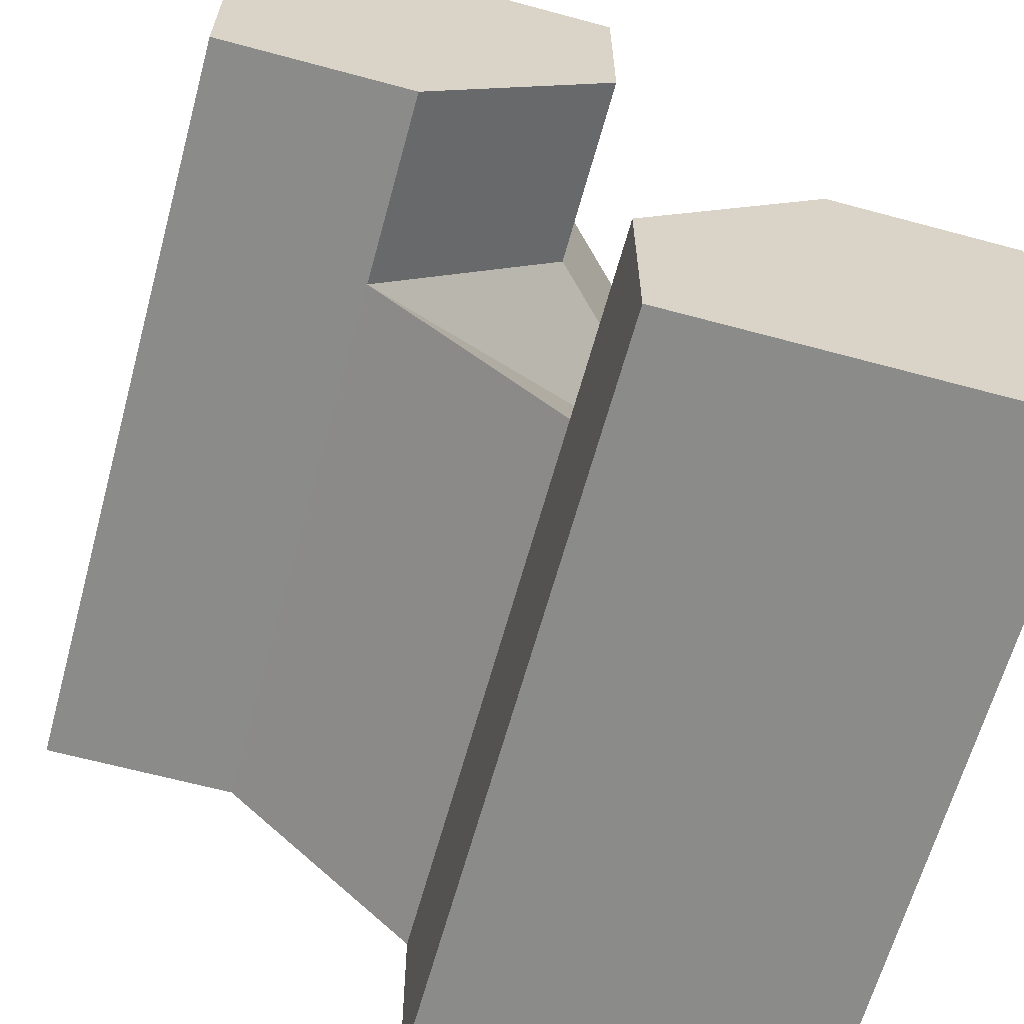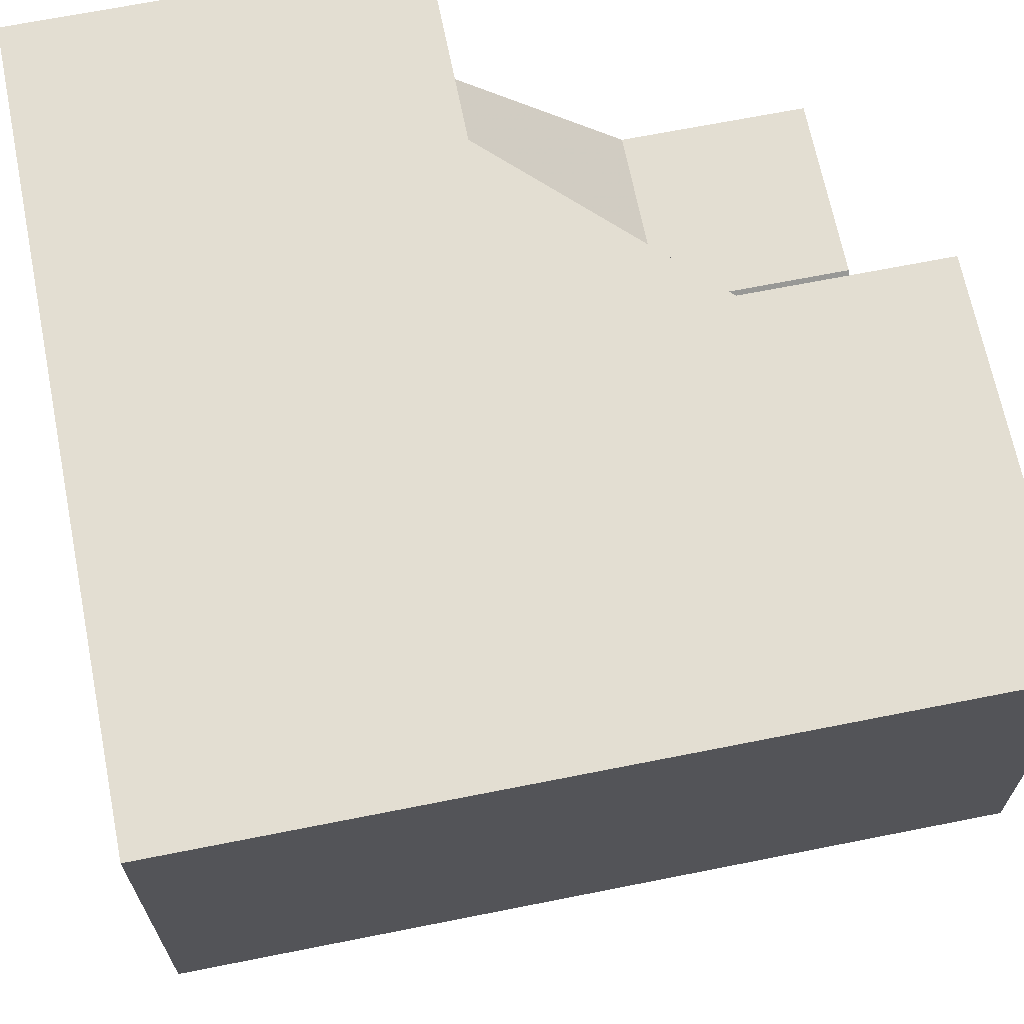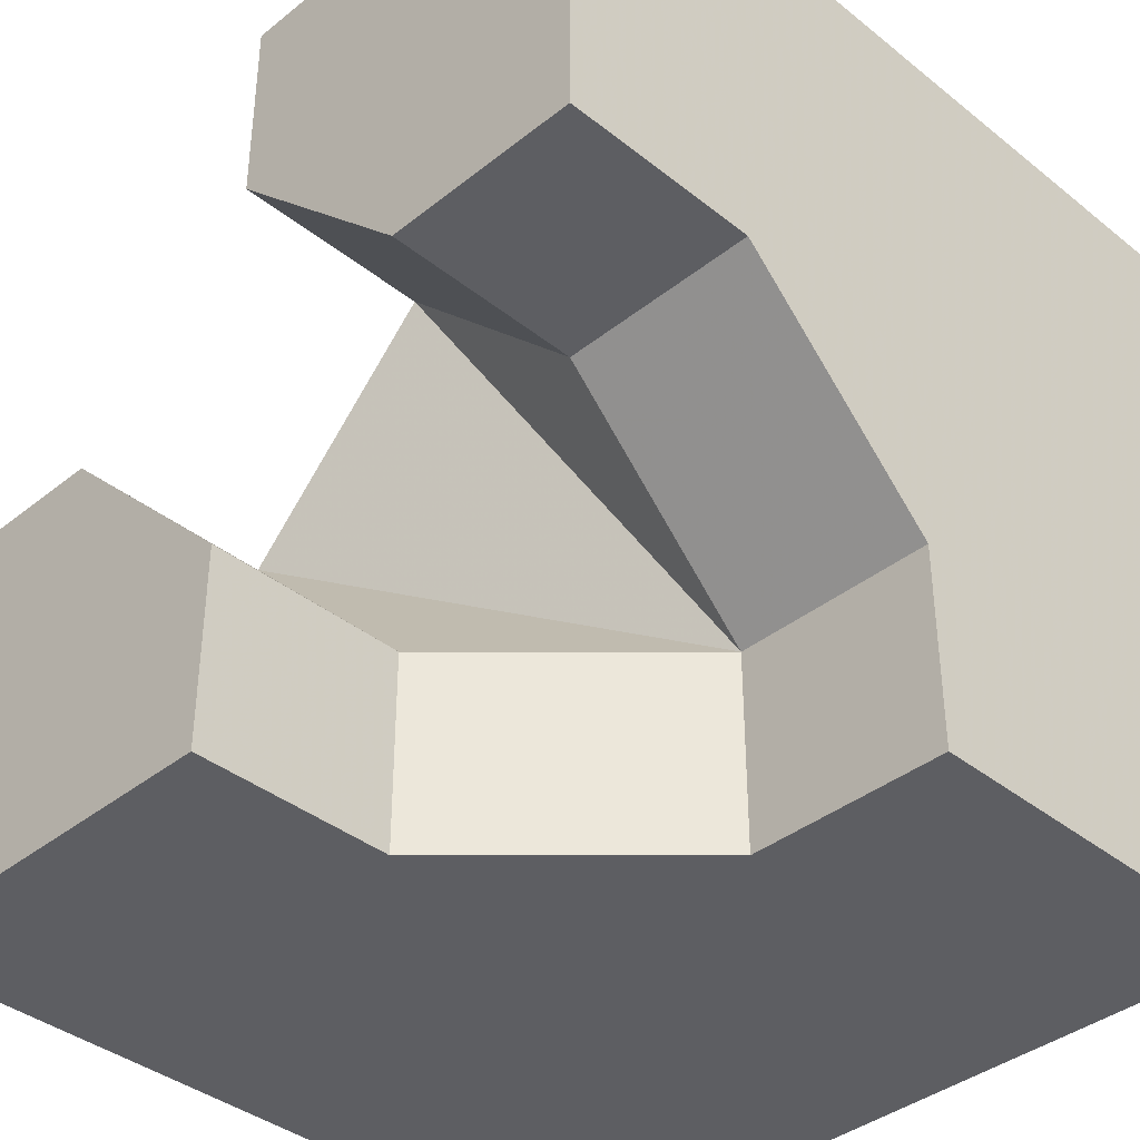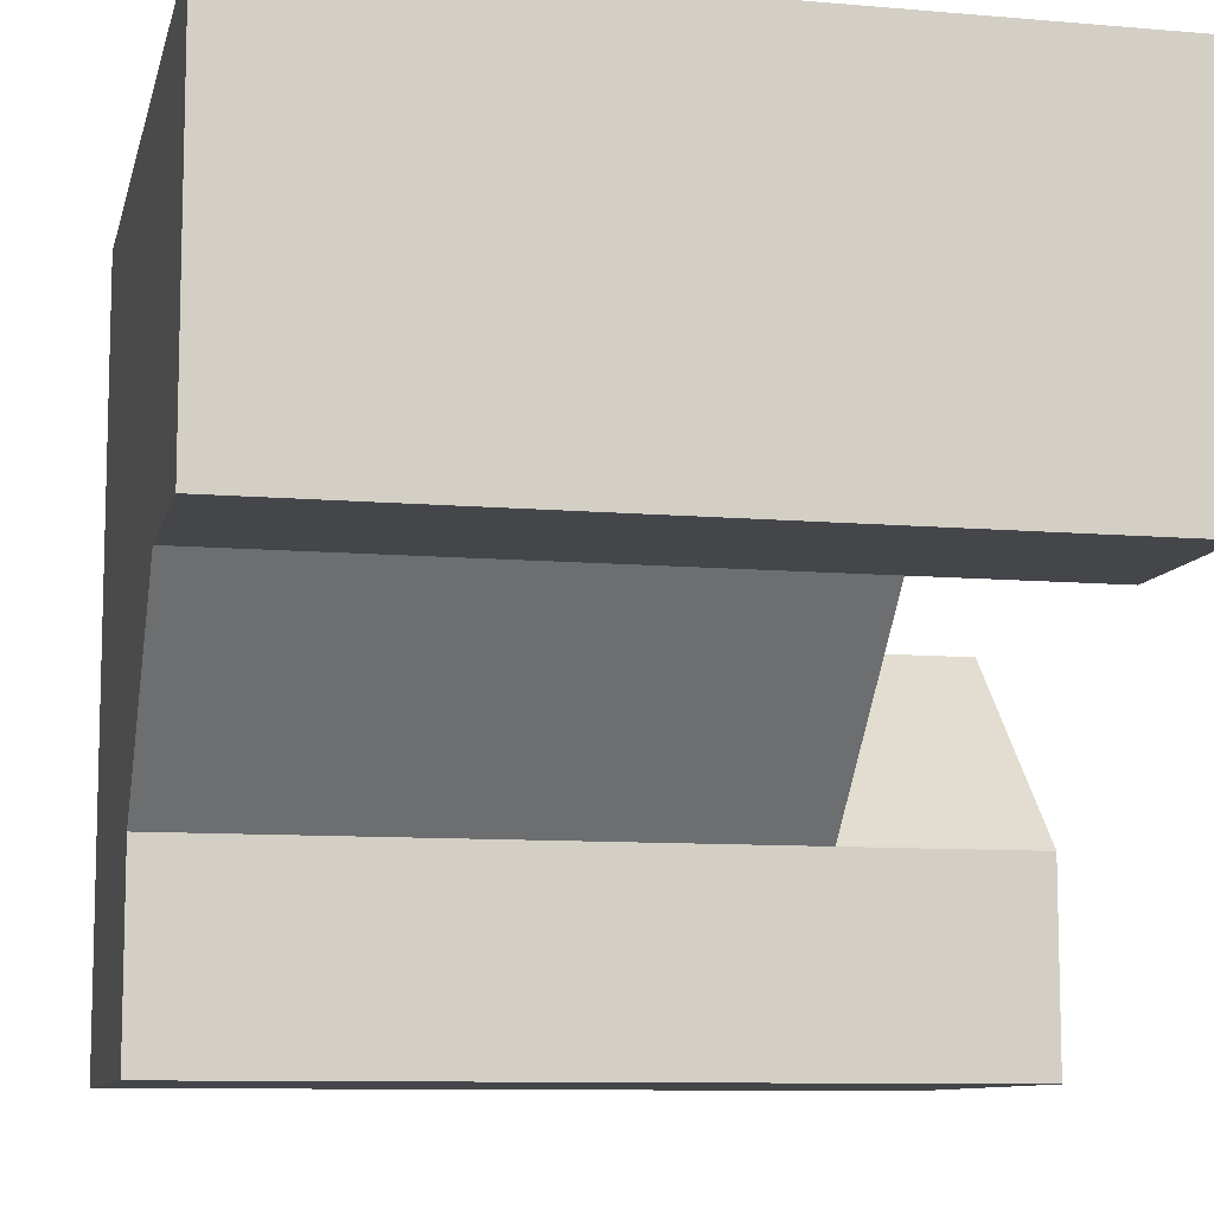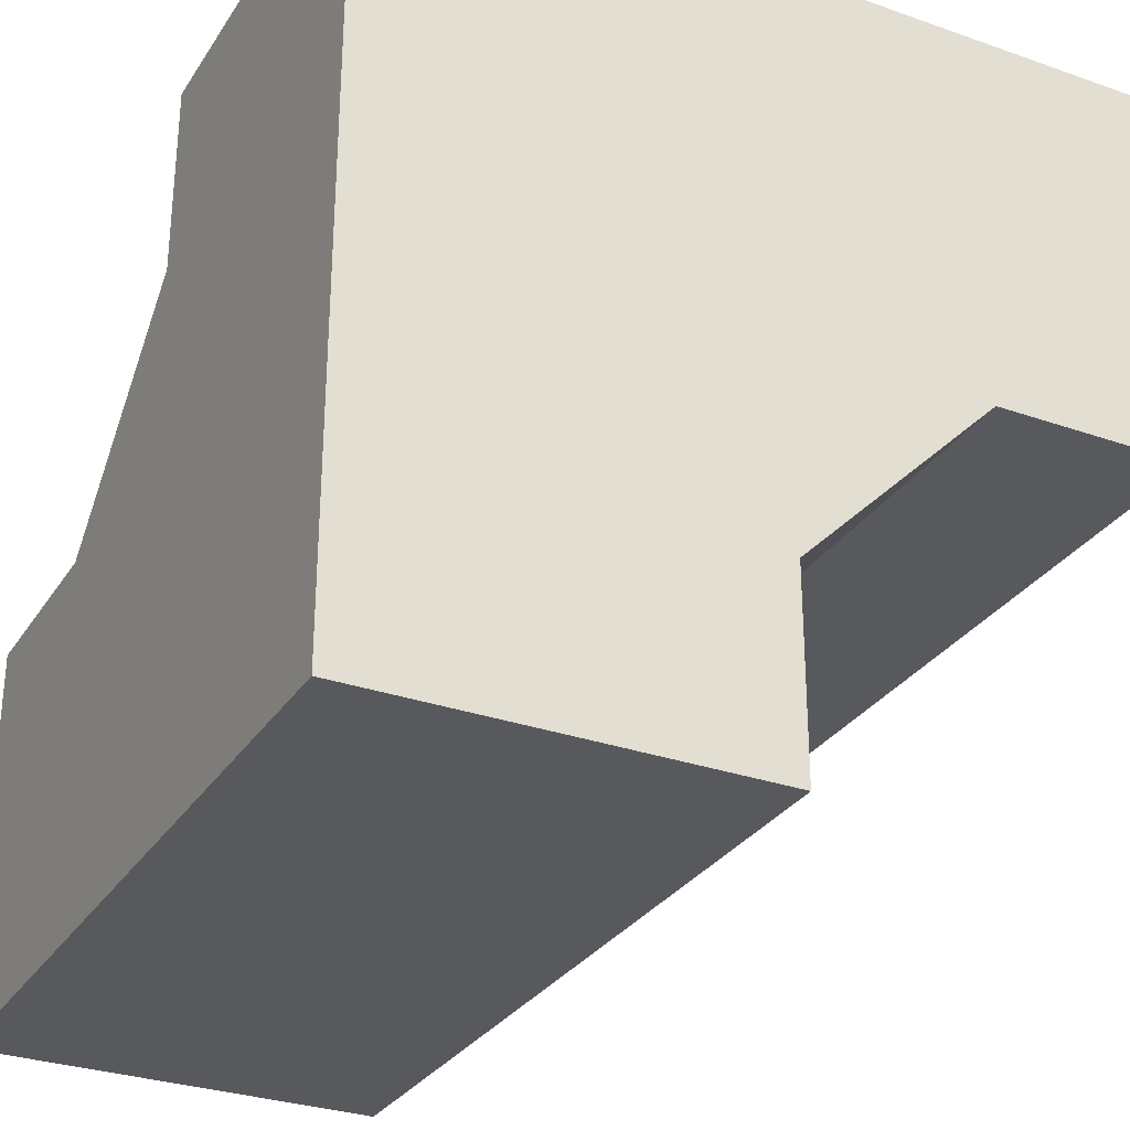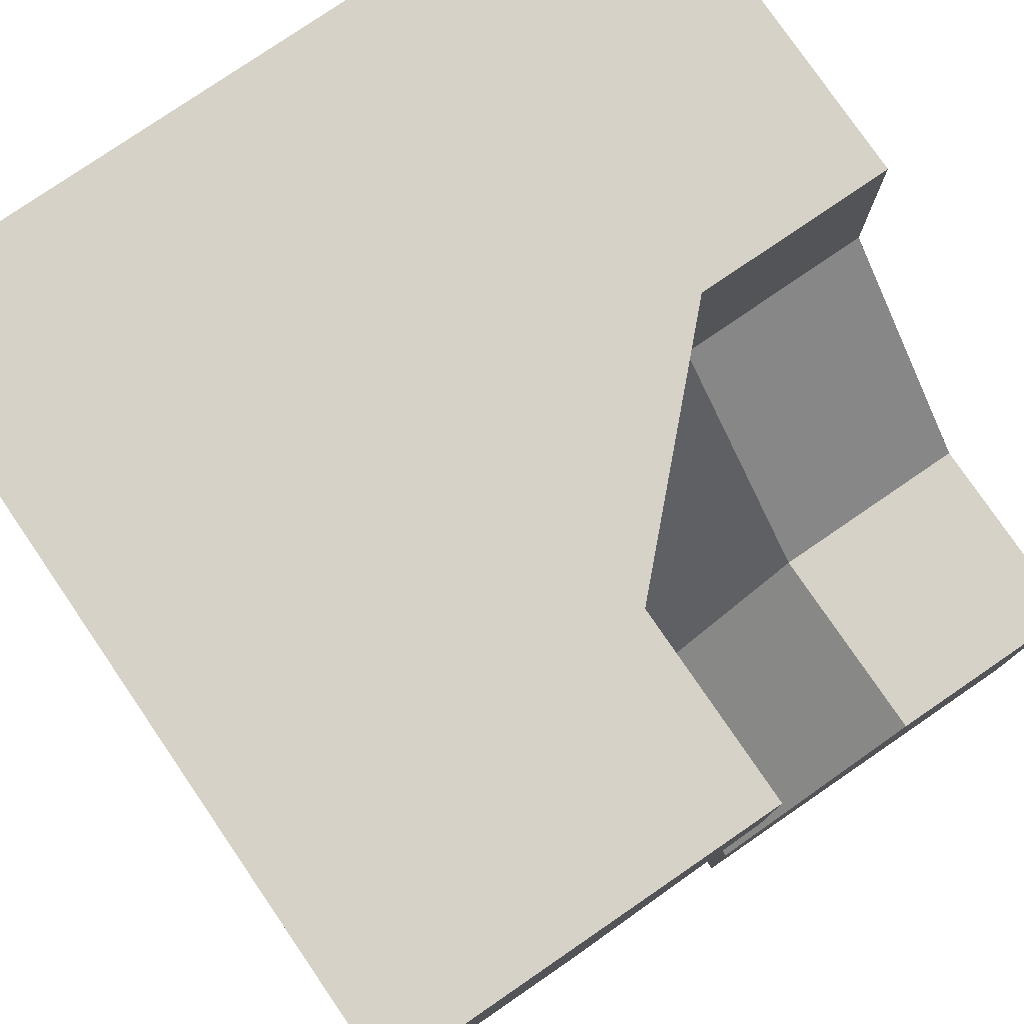
<metadata>
{"format":"obj","ext":"obj","renderer":"f3d","projection":"perspective","resolution":1024,"background":"white","views":[{"elev":-63.7,"azim":74.7,"up":"+Y"},{"elev":67.5,"azim":-11.3,"up":"+Y"},{"elev":-38.7,"azim":135.0,"up":"+Z"},{"elev":-9.6,"azim":-12.7,"up":"+Y"},{"elev":-30.1,"azim":-117.1,"up":"+Y"},{"elev":78.5,"azim":55.6,"up":"+Y"}]}
</metadata>
<code>
g
v -0.5 0.5 -0.5
v -0.5 -0.5 -0.5
v 0.5 -0.5 -0.5
v 0.5 0 -0.5
v 0.25 0 -0.5
v 0 0.25 -0.5
v 0 0.5 -0.5
v -0.5 0.5 0.5
v -0.5 0 0.5
v -0.5 0 0.25
v -0.5 -0.25 0
v -0.5 -0.5 0
v 0.5 0 0.25
v 0.5 0 0.5
v 0.5 0.5 0.5
v 0.5 0.5 0
v 0.5 0.25 0
v 0.5 0 -0.25
v 0.5 -0.5 0
v 0.5 -0.25 0
v 0.5 -0.125 -0.125
v -0.25 0 0.5
v 0.25 0 0.5
v -0.25 -0.5 0
v 0.25 -0.5 0
v 0.25 0.5 0
v 0 0.5 -0.25
v 0.25 -0.25 0
v -0.25 -0.25 0
v -0.25 0 0.25
v 0.25 0 0.25
v 0 0.25 -0.25
v 0.25 0 -0.25
v 0.25 0.25 0
g tile_199
f 3 5 4
f 8 10 9
f 15 17 16
f 3 20 19
f 8 14 15
f 24 19 25
f 15 1 8
f 28 30 29
f 31 28 32
f 28 33 32
f 31 32 34
f 31 30 28
f 28 21 33
f 18 33 21
f 34 16 17
f 17 31 34
f 27 34 32
f 31 14 23
f 31 22 30
f 30 9 10
f 29 10 11
f 27 6 7
f 5 32 33
f 19 28 25
f 24 28 29
f 18 5 33
f 11 24 29
f 24 11 12
f 5 18 4
f 28 24 25
f 28 19 20
f 32 5 6
f 6 27 32
f 10 29 30
f 9 30 22
f 22 31 23
f 14 31 13
f 34 27 26
f 31 17 13
f 16 34 26
f 21 28 20
f 26 27 15
f 26 15 16
f 15 27 1
f 1 27 7
f 2 3 12
f 12 3 24
f 24 3 19
f 22 23 9
f 9 23 8
f 8 23 14
f 18 21 4
f 4 21 3
f 3 21 20
f 13 17 14
f 14 17 15
f 2 12 11
f 2 11 1
f 1 11 10
f 1 10 8
f 1 7 2
f 2 7 6
f 2 6 3
f 3 6 5

</code>
